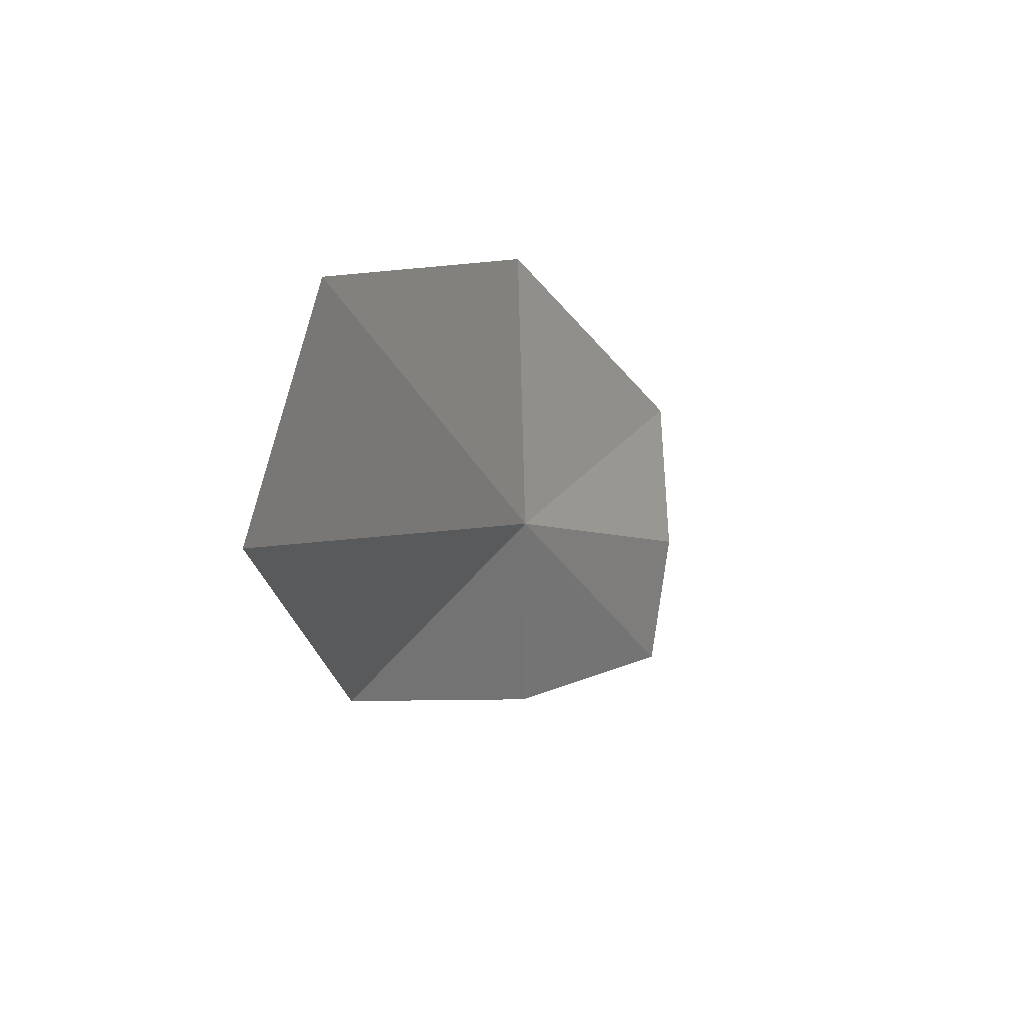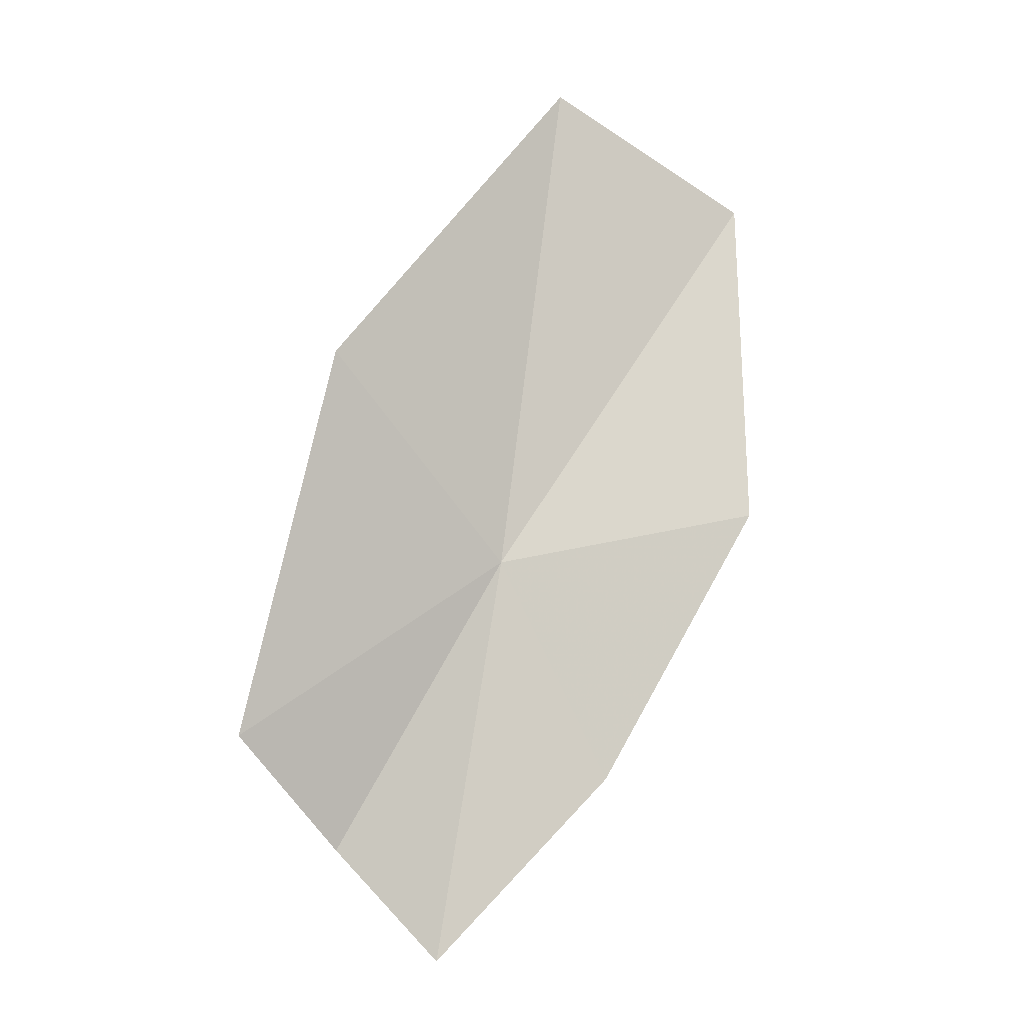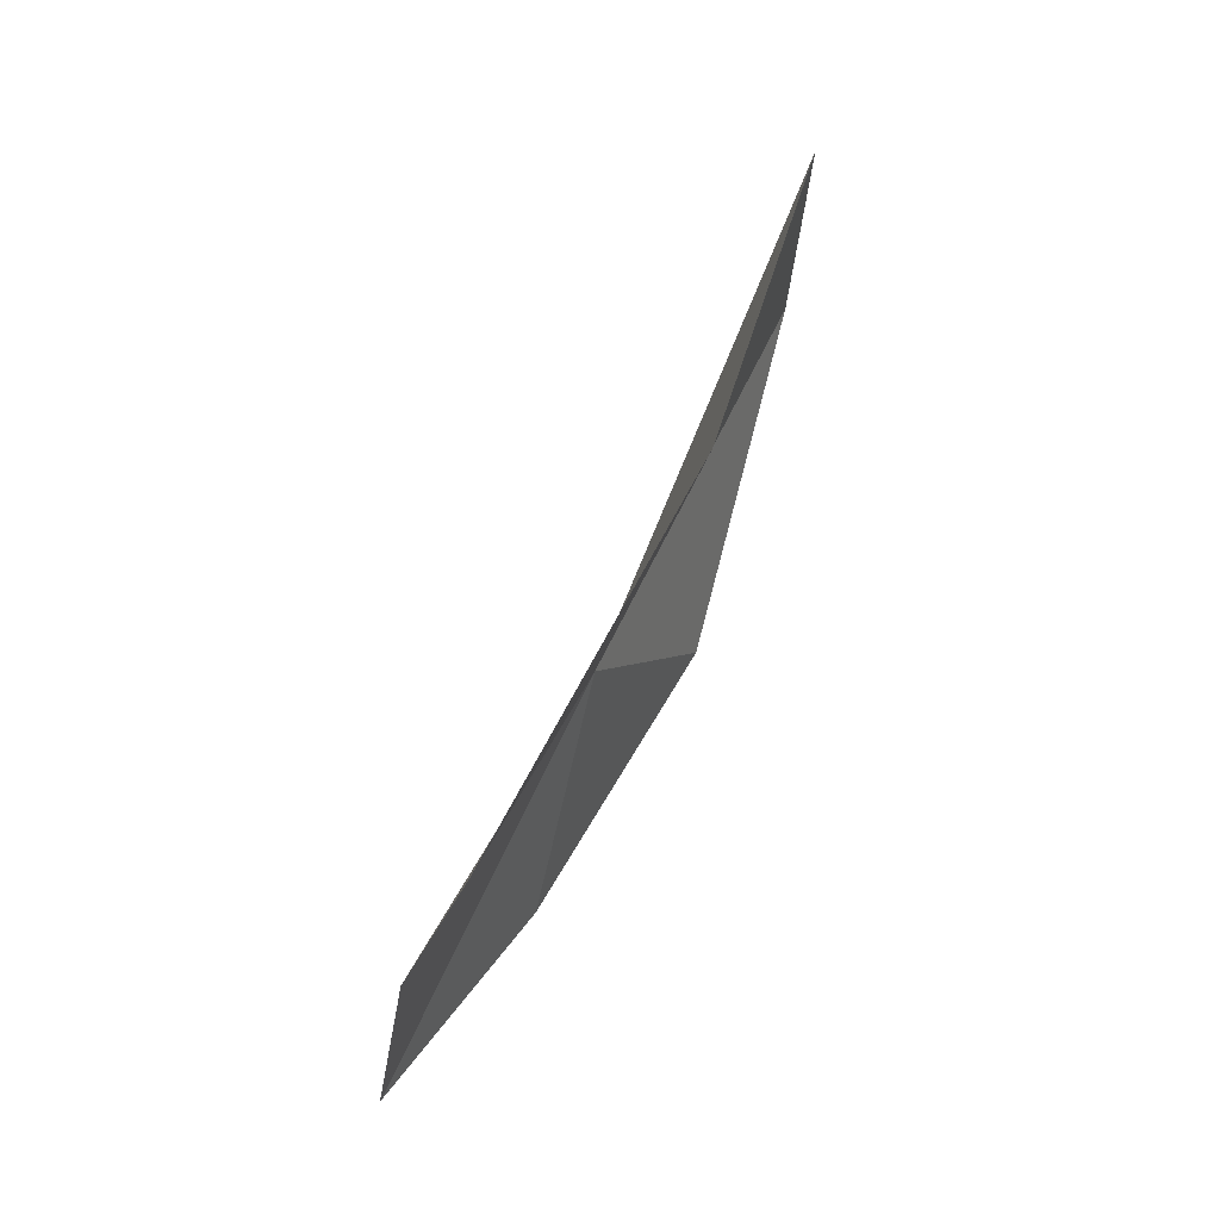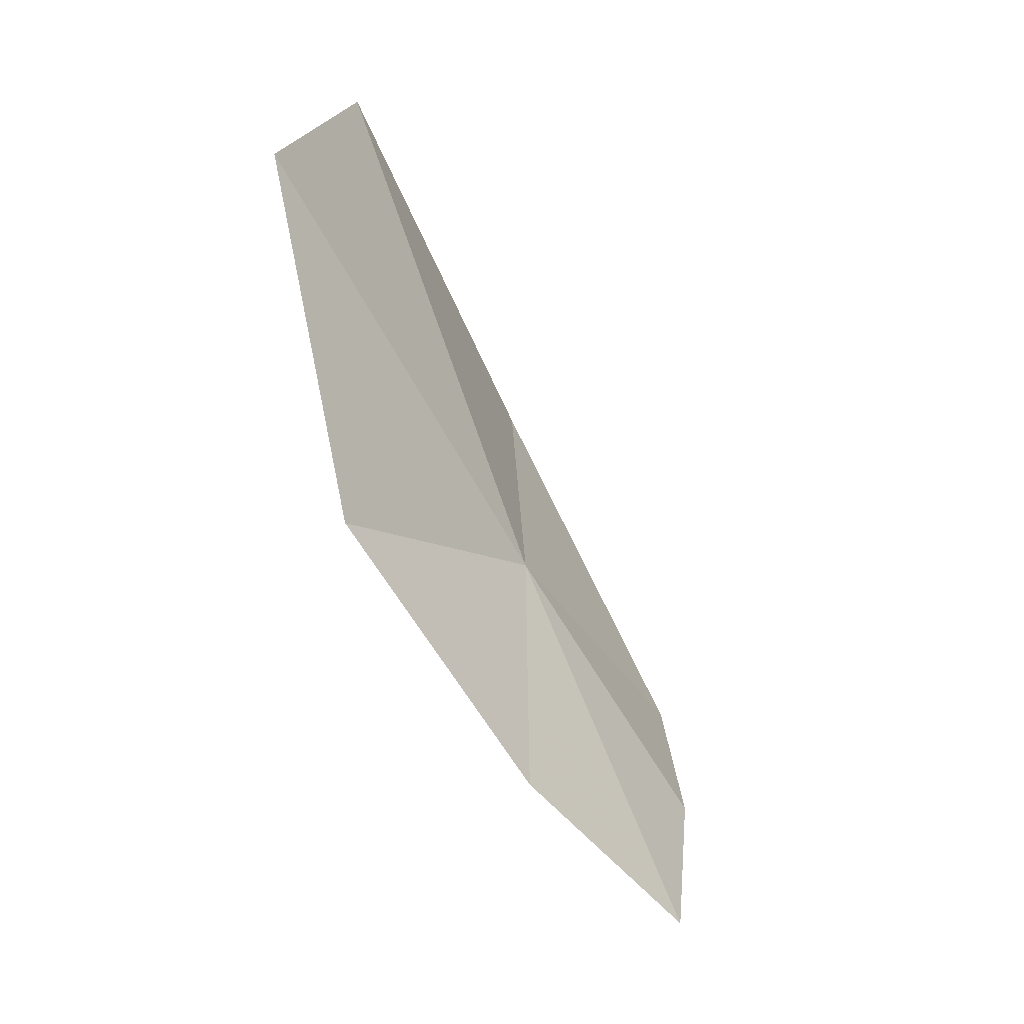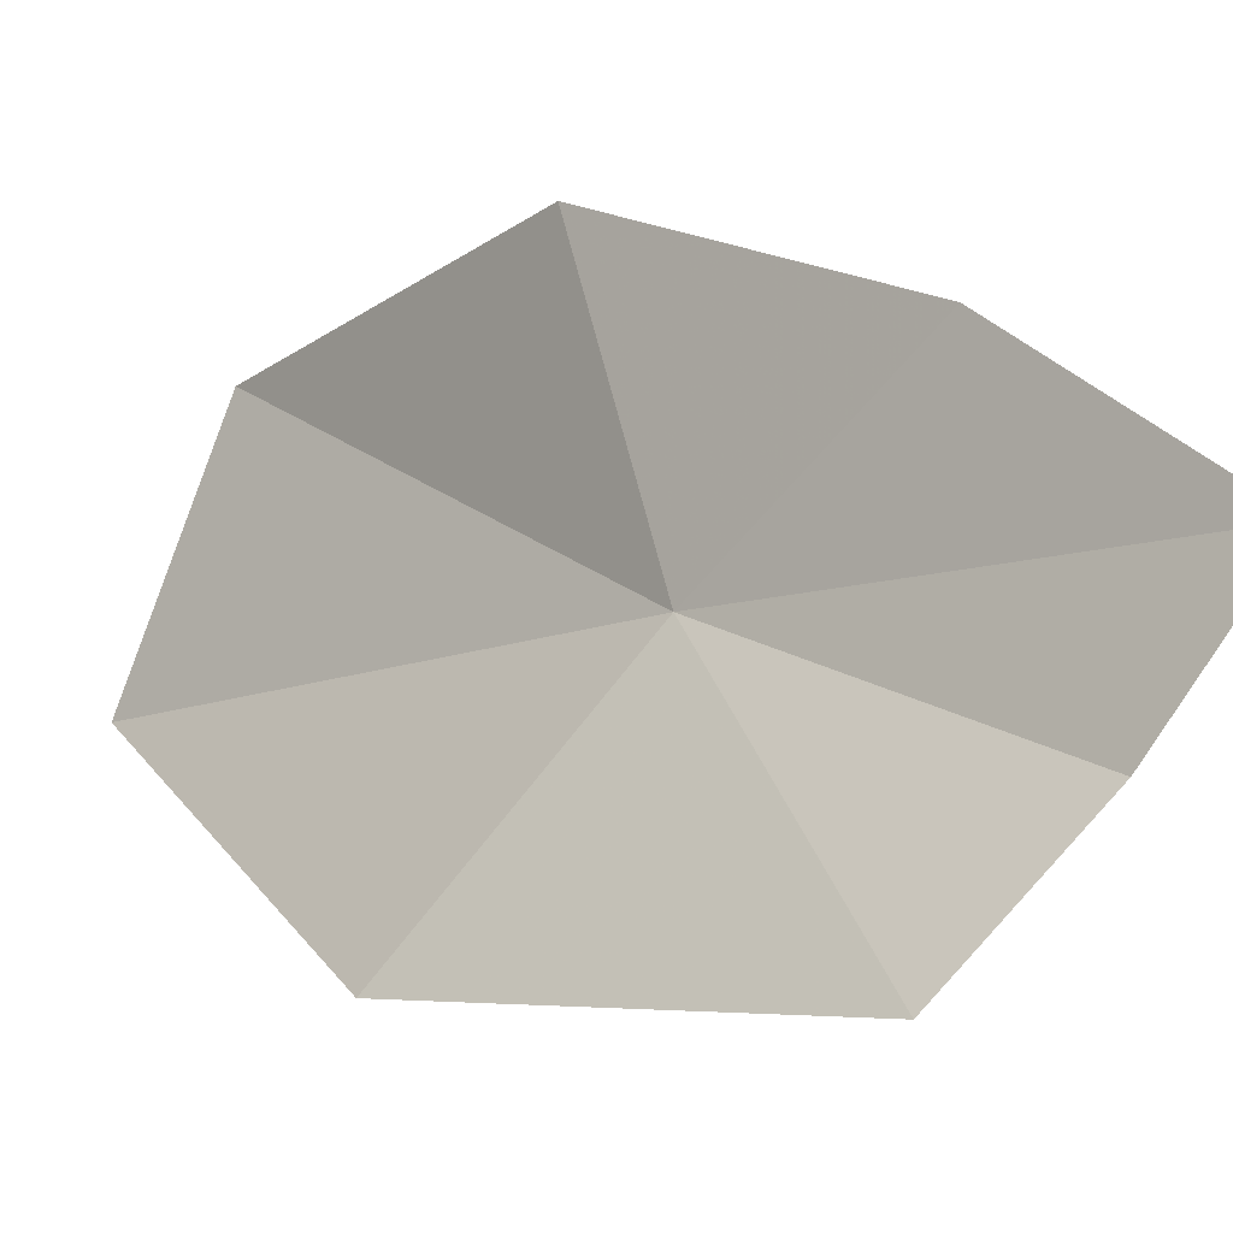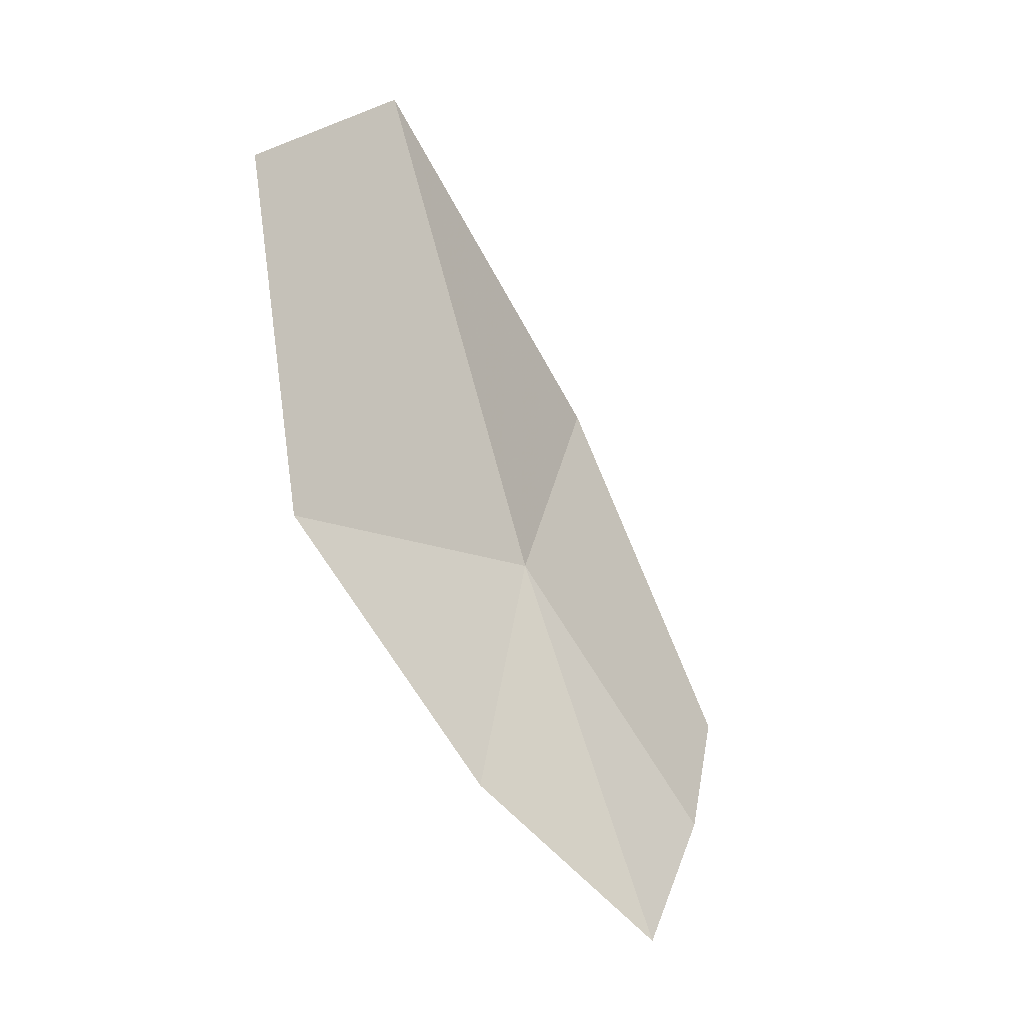
<metadata>
{"format":"obj","ext":"obj","renderer":"f3d","projection":"perspective","resolution":1024,"background":"white","views":[{"elev":76.7,"azim":-147.2,"up":"+Z"},{"elev":-34.7,"azim":73.7,"up":"+Z"},{"elev":-16.3,"azim":13.2,"up":"+Z"},{"elev":10.6,"azim":-148.6,"up":"+Z"},{"elev":-12.5,"azim":158.1,"up":"+Y"},{"elev":11.8,"azim":-131.4,"up":"+Z"}]}
</metadata>
<code>
v -6.944 11.26 7.07
v -7.32 11.85 6.277
v -6.782 12.39 7.433
v -6.322 10.36 7.571
v -7.094 10.19 6.126
v -7.481 10.69 5.857
v -7.714 11.2 5.514
v -6.351 12.25 8.885
v -6.074 11.29 9.112
f 1 3 2
f 1 5 4
f 1 6 5
f 1 2 7
f 1 7 6
f 1 9 8
f 1 8 3
f 1 4 9

</code>
